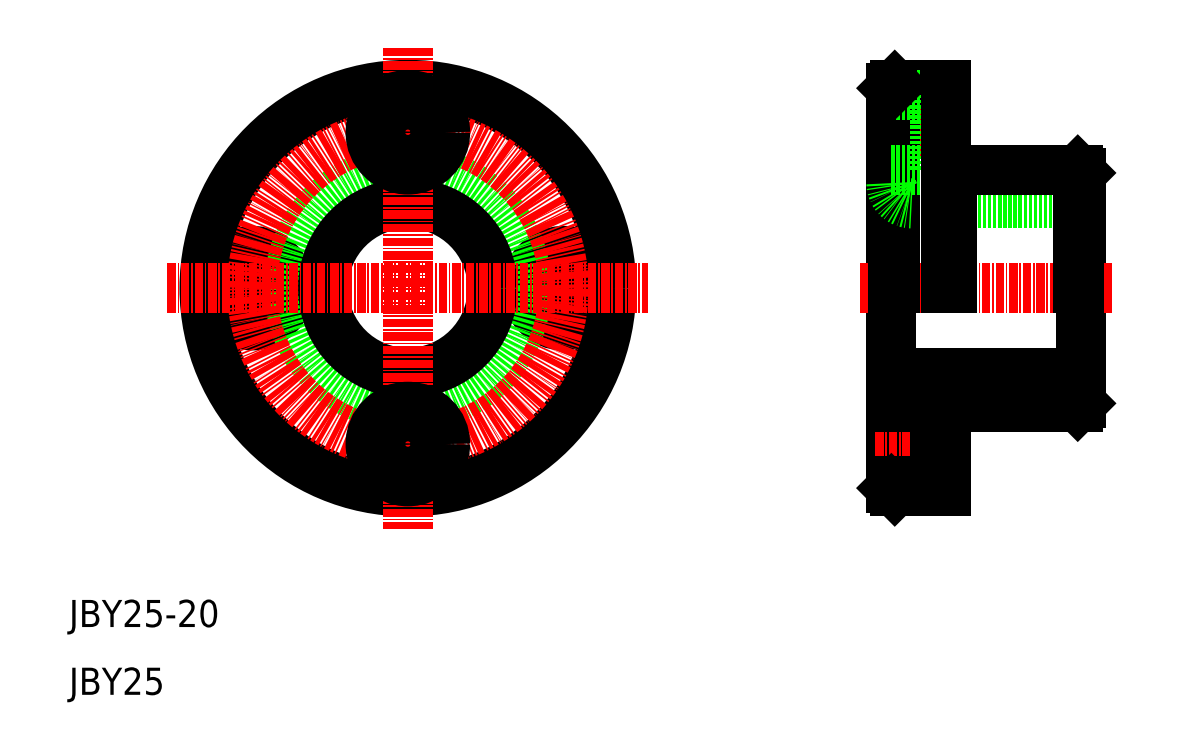
<metadata>
{"format":"dxf","ext":"dxf","renderer":"ezdxf+matplotlib","layout":"modelspace","background":"white","min_lineweight":24,"dpi":150}
</metadata>
<code>
0
SECTION
2
ENTITIES
0
CIRCLE
8
0
10
60
20
70
30
0
40
30
0
CIRCLE
8
0
10
37
20
70
30
0
40
3.3
0
CIRCLE
8
0
10
37
20
70
30
0
40
5.5
0
CIRCLE
8
0
10
83
20
70
30
0
40
3.3
0
CIRCLE
8
0
10
83
20
70
30
0
40
5.5
0
CIRCLE
8
0
10
60
20
70
30
0
40
17.5
0
CIRCLE
8
0
10
60
20
70
30
0
40
12.5
0
CIRCLE
8
CENTER
10
60
20
70
30
0
40
23
0
LINE
8
CENTER
10
60
20
105.5
30
0
11
60
21
34.53
31
0
0
TEXT
8
0
10
10
20
20
30
0
40
4
1
JBY25-20
0
TEXT
8
0
10
10
20
10
30
0
40
4
1
JBY25
0
CIRCLE
8
0
10
60
20
47
30
0
40
5.5
0
CIRCLE
8
0
10
60
20
47
30
0
40
3.3
0
LINE
8
CENTER
10
24.53
20
70
30
0
11
95.47
21
70
31
0
0
CIRCLE
8
0
10
60
20
93
30
0
40
3.3
0
CIRCLE
8
0
10
60
20
93
30
0
40
5.5
0
LINE
8
0
10
159.3
20
87
30
0
11
159.3
21
53
31
0
0
LINE
8
0
10
131.3
20
99.5
30
0
11
131.3
21
40.5
31
0
0
LINE
8
0
10
131.8
20
40
30
0
11
139.3
21
40
31
0
0
LINE
8
0
10
134.3
20
57.5
30
0
11
159.3
21
57.5
31
0
0
LINE
8
0
10
137.8
20
50.3
30
0
11
139.3
21
50.3
31
0
0
LINE
8
0
10
137.8
20
43.7
30
0
11
139.3
21
43.7
31
0
0
LINE
8
CENTER
10
129
20
47
30
0
11
141.8
21
47
31
0
0
LINE
8
0
10
137.8
20
41.5
30
0
11
137.8
21
52.5
31
0
0
LINE
8
0
10
131.3
20
41.5
30
0
11
137.8
21
41.5
31
0
0
LINE
8
0
10
131.8
20
40
30
0
11
131.3
21
40.5
31
0
0
ARC
8
0
10
134.3
20
54.5
30
0
40
3
50
90
51
180
0
LINE
8
0
10
131.3
20
52.5
30
0
11
137.8
21
52.5
31
0
0
LINE
8
0
10
139.3
20
52.52
30
0
11
139.3
21
40
31
0
0
LINE
8
0
10
140.3
20
52.5
30
0
11
158.8
21
52.5
31
0
0
LINE
8
0
10
158.8
20
52.5
30
0
11
159.3
21
53
31
0
0
LINE
8
CENTER
10
126.7
20
70
30
0
11
164.2
21
70
31
0
0
LINE
8
0
10
131.8
20
100
30
0
11
139.3
21
100
31
0
0
LINE
8
0
10
134.3
20
82.5
30
0
11
159.3
21
82.5
31
0
0
LINE
8
0
10
137.8
20
96.3
30
0
11
139.3
21
96.3
31
0
0
LINE
8
0
10
137.8
20
89.7
30
0
11
139.3
21
89.7
31
0
0
LINE
8
CENTER
10
129
20
93
30
0
11
141.8
21
93
31
0
0
LINE
8
0
10
131.8
20
100
30
0
11
131.8
21
70
31
0
0
ARC
8
0
10
134.3
20
85.5
30
0
40
3
50
180
51
270
0
LINE
8
0
10
137.8
20
98.5
30
0
11
137.8
21
87.5
31
0
0
LINE
8
0
10
131.3
20
87.5
30
0
11
137.8
21
87.5
31
0
0
LINE
8
0
10
131.3
20
98.5
30
0
11
137.8
21
98.5
31
0
0
LINE
8
0
10
131.3
20
99.5
30
0
11
131.8
21
100
31
0
0
LINE
8
0
10
133.7
20
100
30
0
11
133.7
21
100
31
0
0
LINE
8
0
10
135.6
20
100
30
0
11
135.6
21
100
31
0
0
LINE
8
0
10
158.8
20
87.5
30
0
11
158.8
21
70
31
0
0
LINE
8
0
10
139.3
20
100
30
0
11
139.3
21
70
31
0
0
LINE
8
0
10
140.3
20
87.5
30
0
11
140.3
21
70
31
0
0
LINE
8
0
10
140.3
20
87.5
30
0
11
158.8
21
87.5
31
0
0
LINE
8
0
10
158.8
20
87.5
30
0
11
159.3
21
87
31
0
0
LINE
8
0
10
139.3
20
87.48
30
0
11
140.3
21
87.48
31
0
0
LINE
8
0
10
139.3
20
52.52
30
0
11
140.3
21
52.52
31
0
0
LINE
8
0
10
140.3
20
52.52
30
0
11
140.3
21
52.5
31
0
0
ENDSEC
0
EOF

</code>
